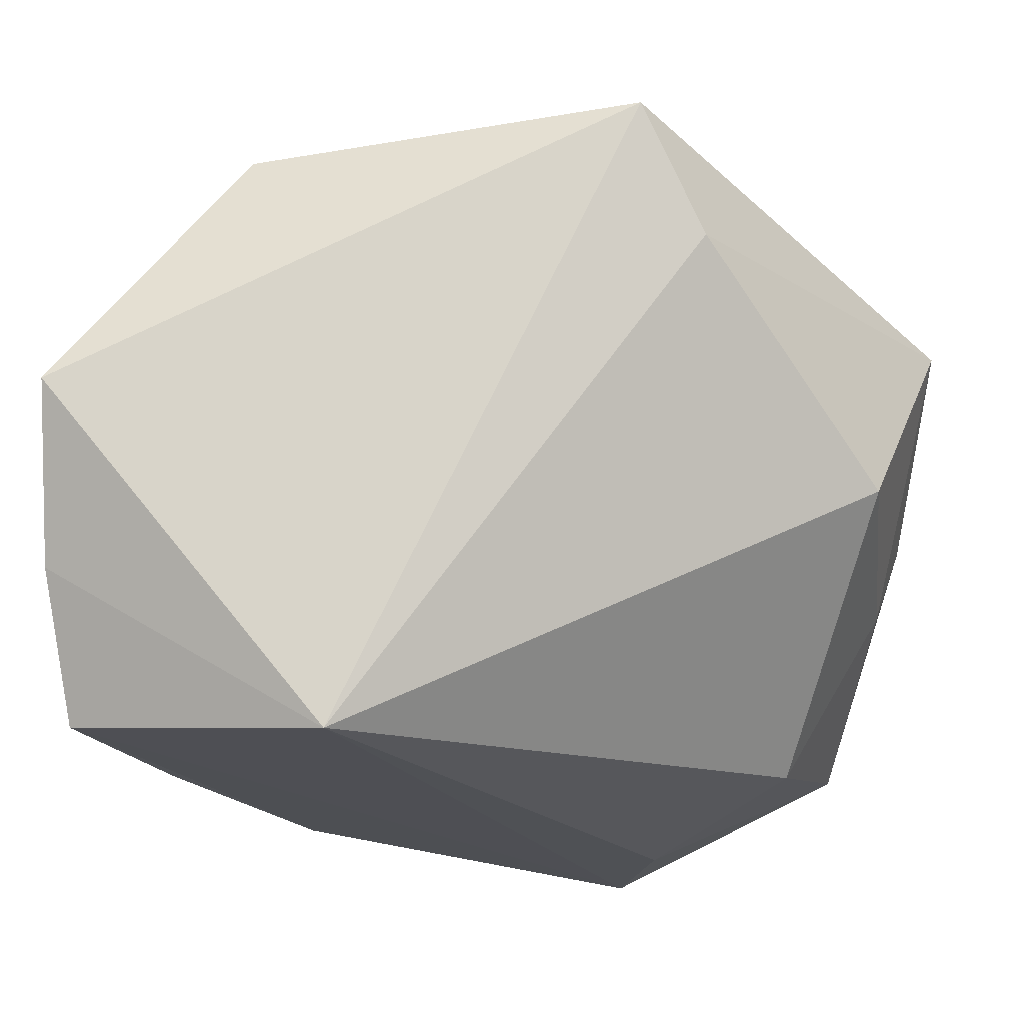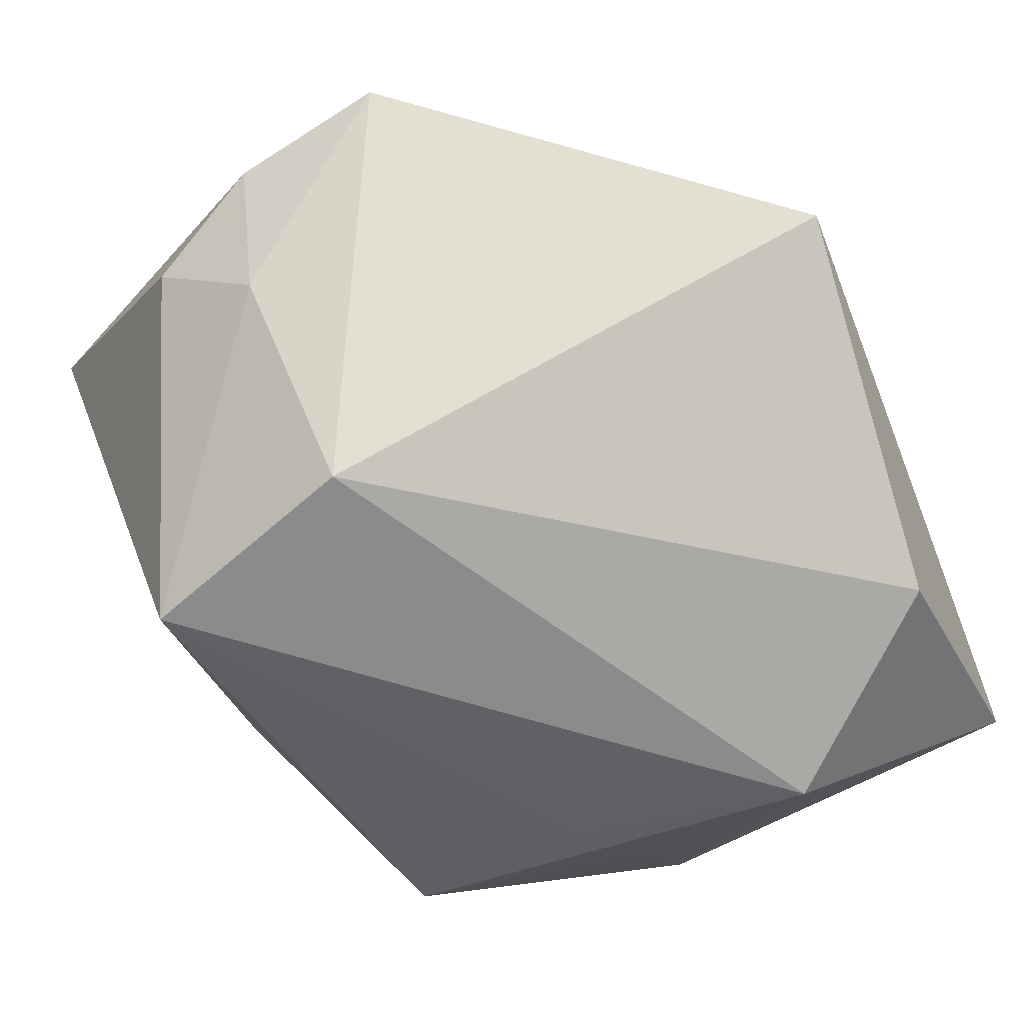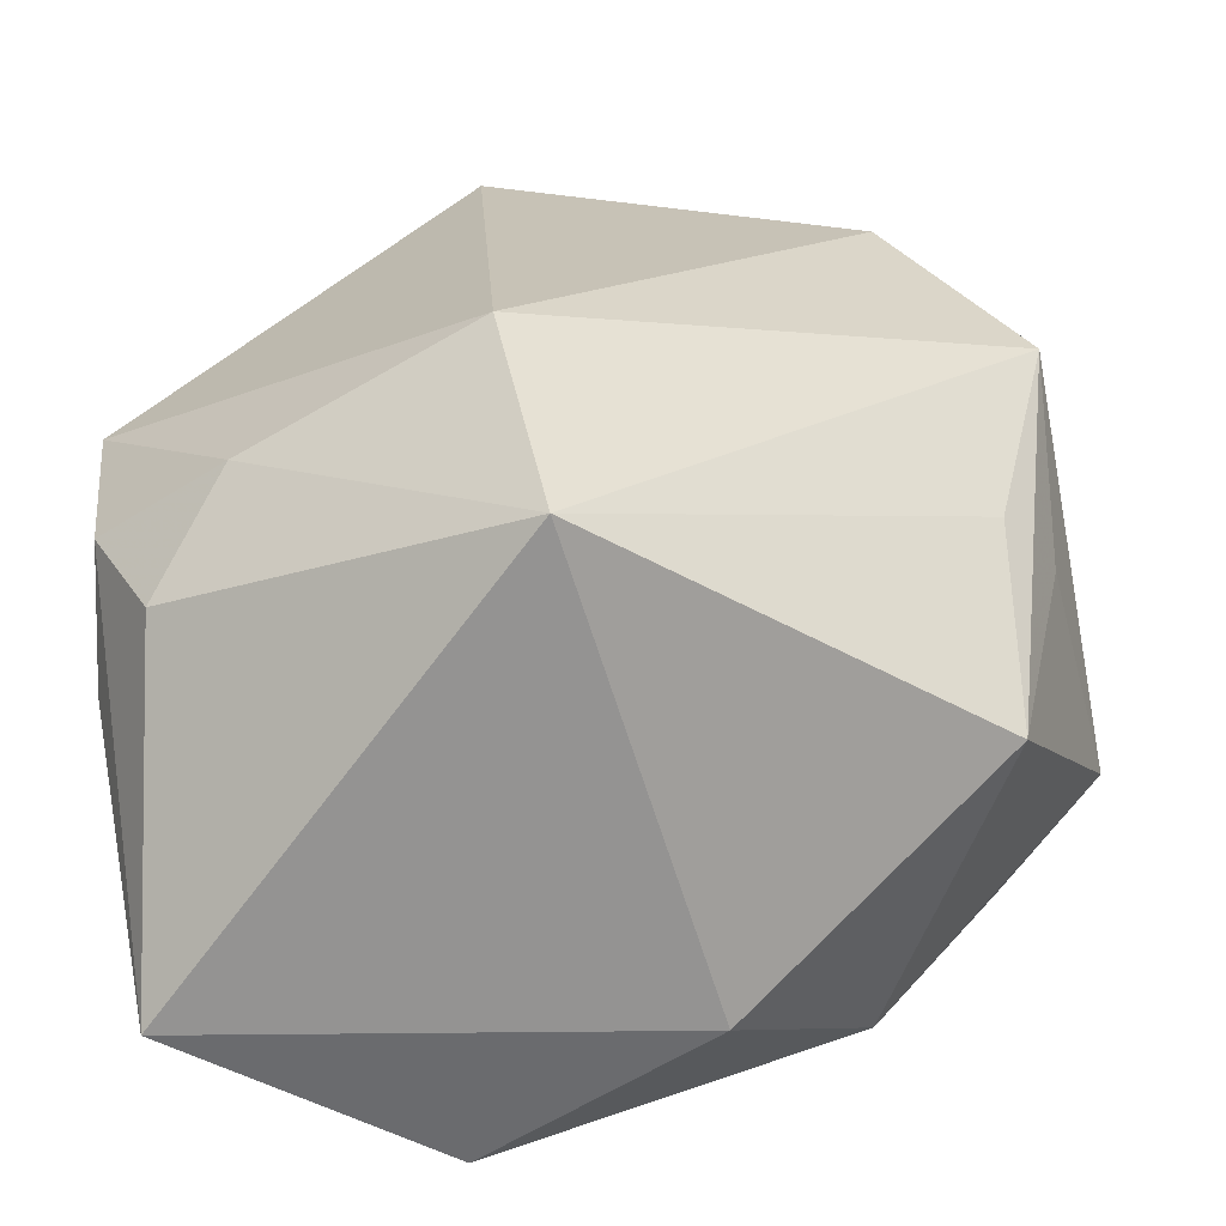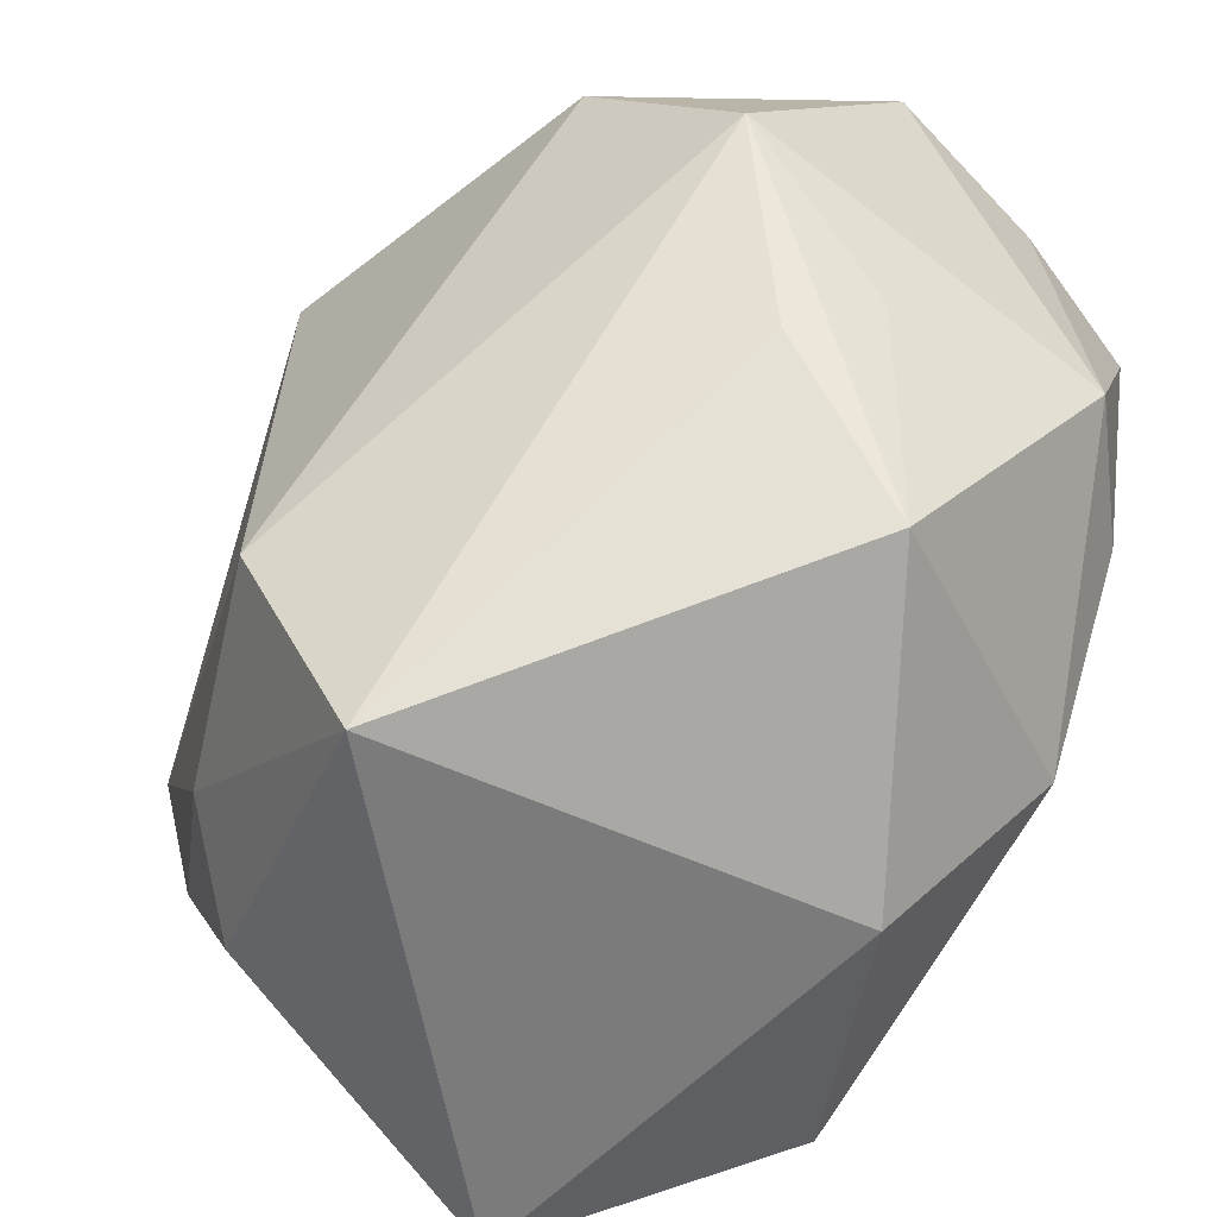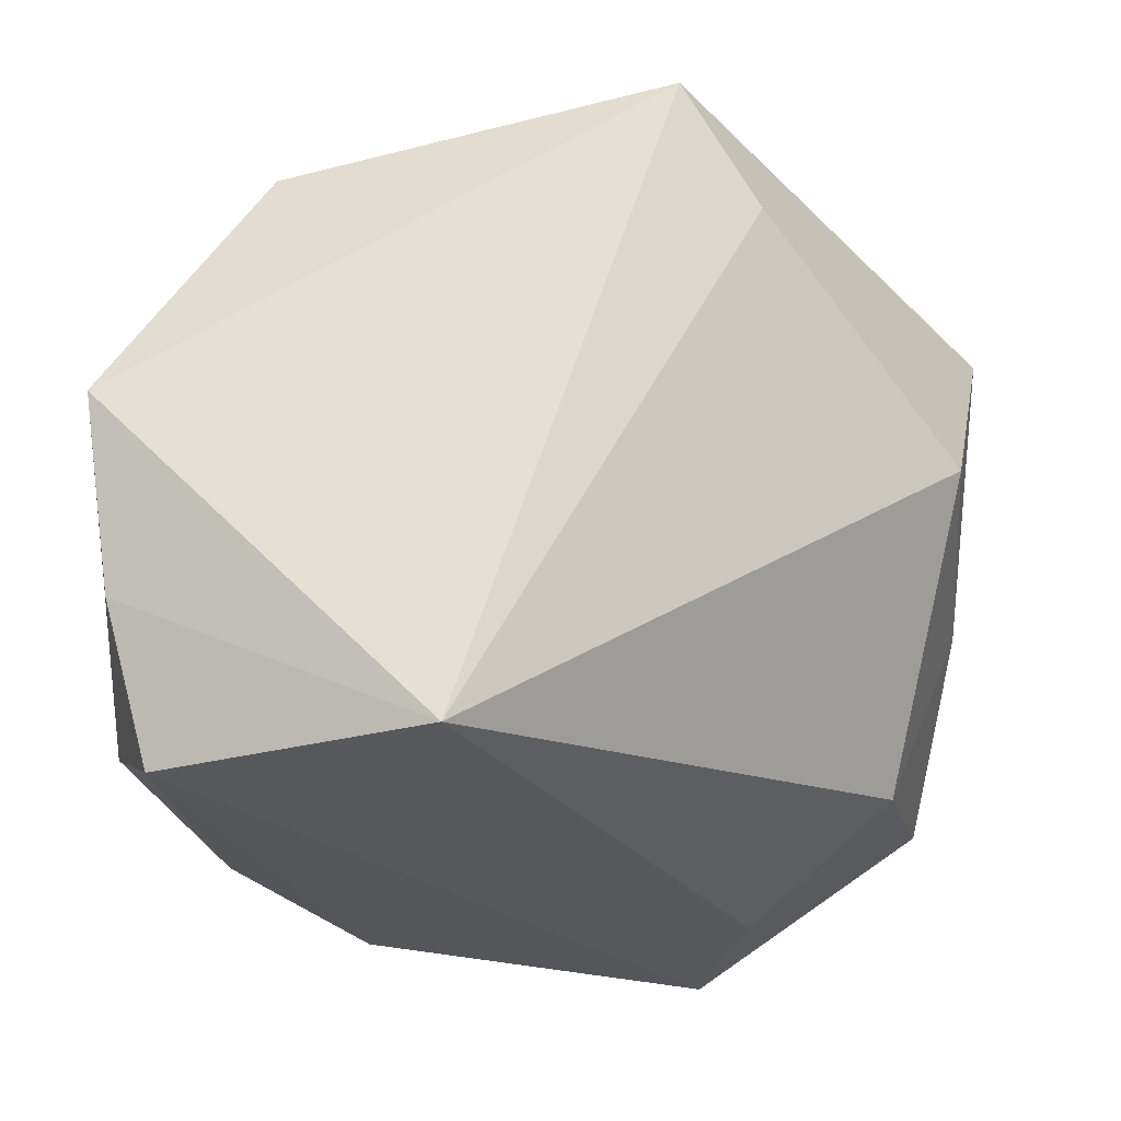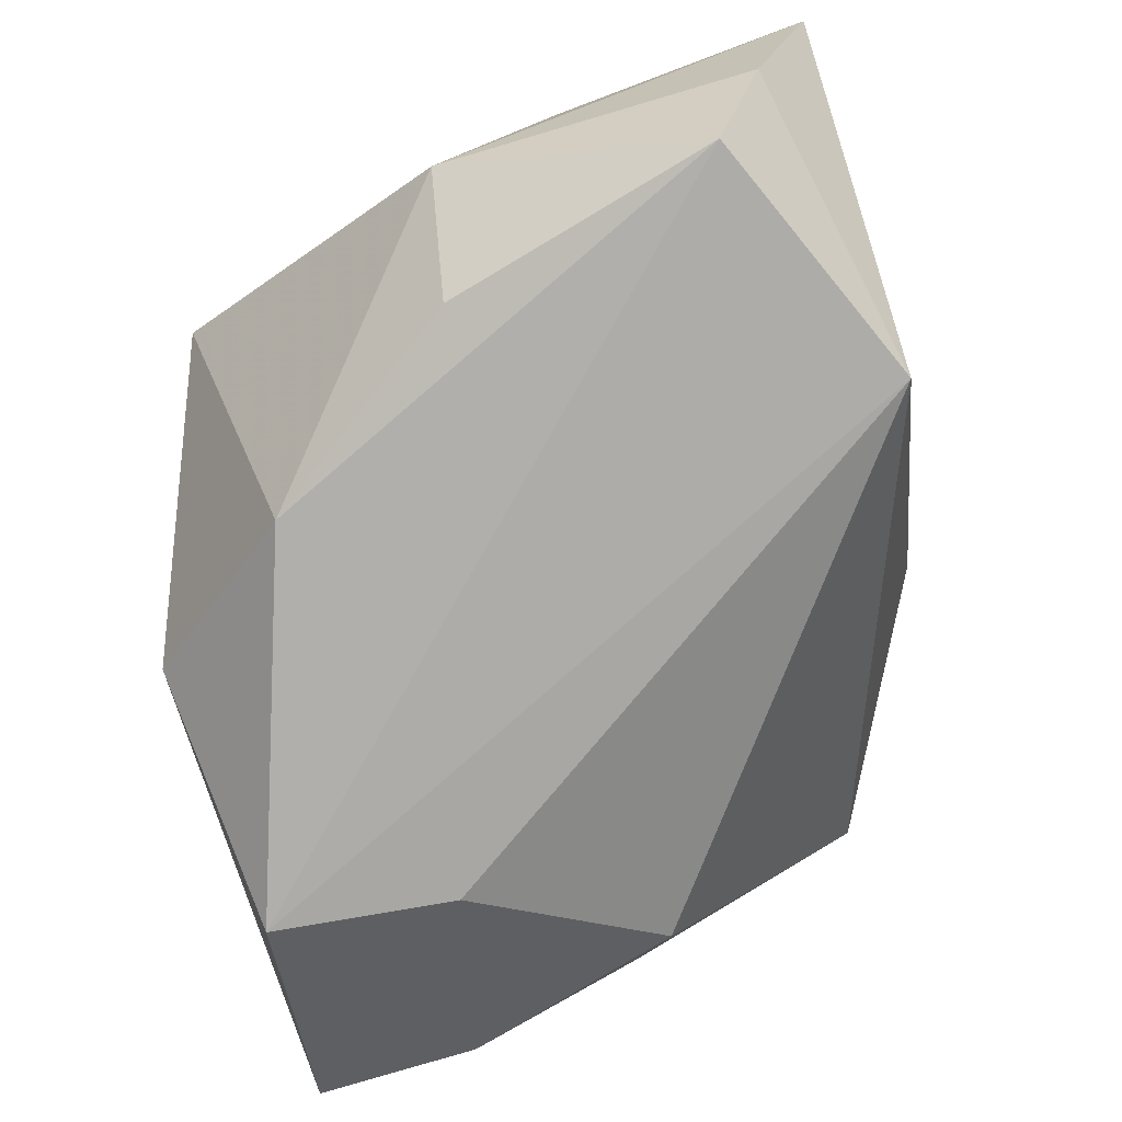
<metadata>
{"format":"obj","ext":"obj","renderer":"f3d","projection":"perspective","resolution":1024,"background":"white","views":[{"elev":73.8,"azim":-172.2,"up":"+Y"},{"elev":78.8,"azim":64.3,"up":"+Z"},{"elev":-67.9,"azim":8.8,"up":"+Y"},{"elev":-57.9,"azim":55.1,"up":"+Y"},{"elev":-26.0,"azim":175.5,"up":"+Z"},{"elev":-78.1,"azim":107.8,"up":"+Z"}]}
</metadata>
<code>
v -0.03646 -0.004438 -0.002671
v 0.03427 -0.002667 0.001106
v 0.03234 0.02264 -0.02809
v -0.01854 -0.01444 -0.02697
v -0.001515 -0.03392 0.02312
v 0.01055 0.03128 -0.02681
v -0.03664 -0.03392 -0.01144
v -0.03497 -0.01892 -0.01641
v 0.03657 0.001028 -0.01873
v -0.03832 0.003342 0.02124
v -0.03902 -0.01411 0.006684
v 0.02485 0.02715 0.02223
v -0.01479 0.02998 0.01983
v 0.03581 0.02761 -0.01602
v -0.01604 -0.02976 -0.02809
v 0.0269 -0.0007852 -0.02731
v -0.03229 -0.02119 0.0159
v -0.00783 0.03264 0.02995
v -0.0291 0.0001281 -0.01998
v -0.03299 0.01676 0.003308
v 0.03621 0.01101 0.01491
v -0.004545 -0.0152 0.03205
v -0.02552 -0.01434 0.02376
v 0.01512 -0.01818 -0.02809
v -0.03748 -0.0102 0.01782
v 0.02884 -0.02378 -0.002885
v 0.03027 -0.007882 0.008256
v 0.004779 -0.03262 -0.0182
v 0.03781 0.03331 -0.001562
f 6 18 29
f 5 21 22
f 13 18 6
f 6 20 13
f 19 20 6
f 18 22 12
f 12 22 21
f 12 29 18
f 21 29 12
f 10 22 18
f 18 13 10
f 10 13 20
f 17 7 5
f 9 29 21
f 5 7 28
f 20 19 1
f 19 8 1
f 1 10 20
f 24 28 15
f 7 8 15
f 6 3 15
f 15 3 24
f 15 28 7
f 7 17 25
f 5 22 23
f 23 17 5
f 23 25 17
f 22 10 23
f 10 25 23
f 29 9 14
f 14 9 3
f 6 29 14
f 14 3 6
f 24 3 16
f 16 9 24
f 3 9 16
f 27 21 5
f 24 9 26
f 26 28 24
f 21 27 26
f 5 28 26
f 26 27 5
f 10 1 11
f 7 25 11
f 11 25 10
f 11 8 7
f 11 1 8
f 4 8 19
f 4 15 8
f 4 19 6
f 6 15 4
f 2 9 21
f 21 26 2
f 2 26 9

</code>
